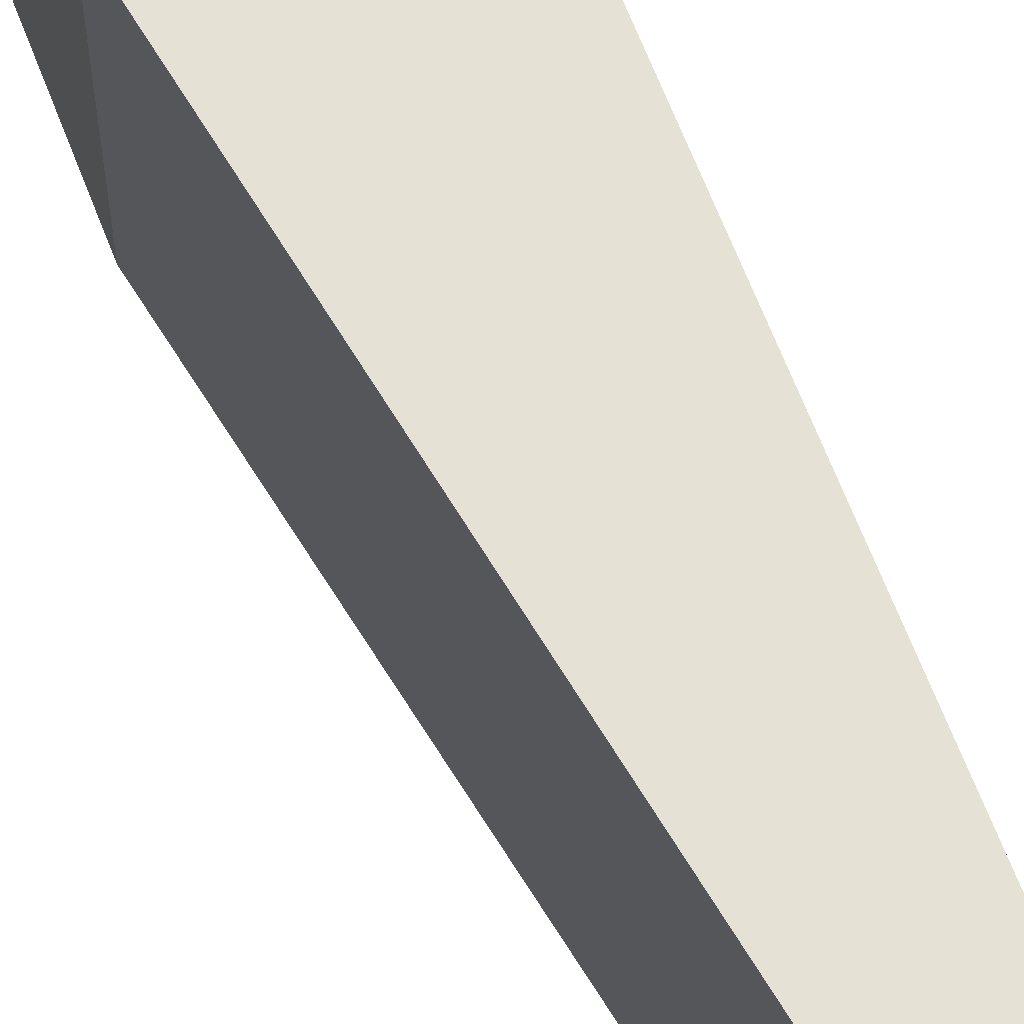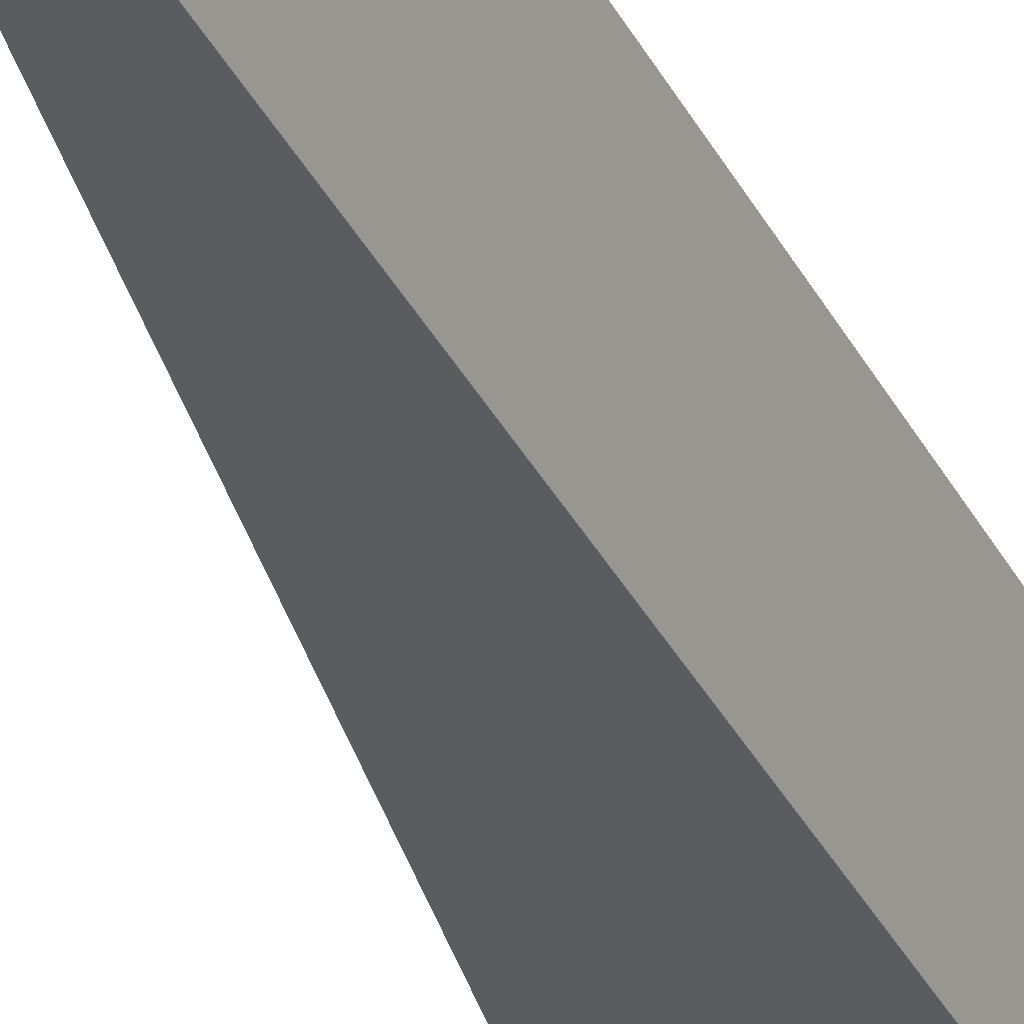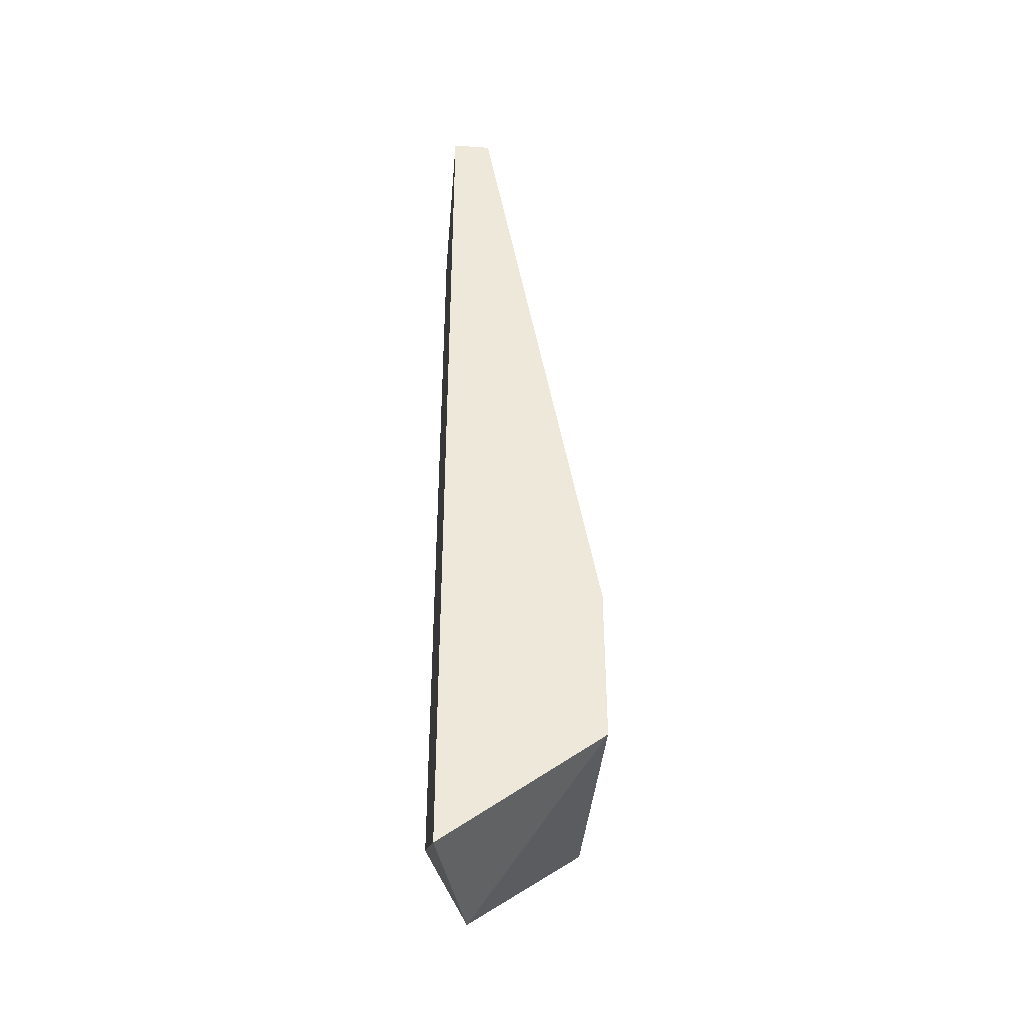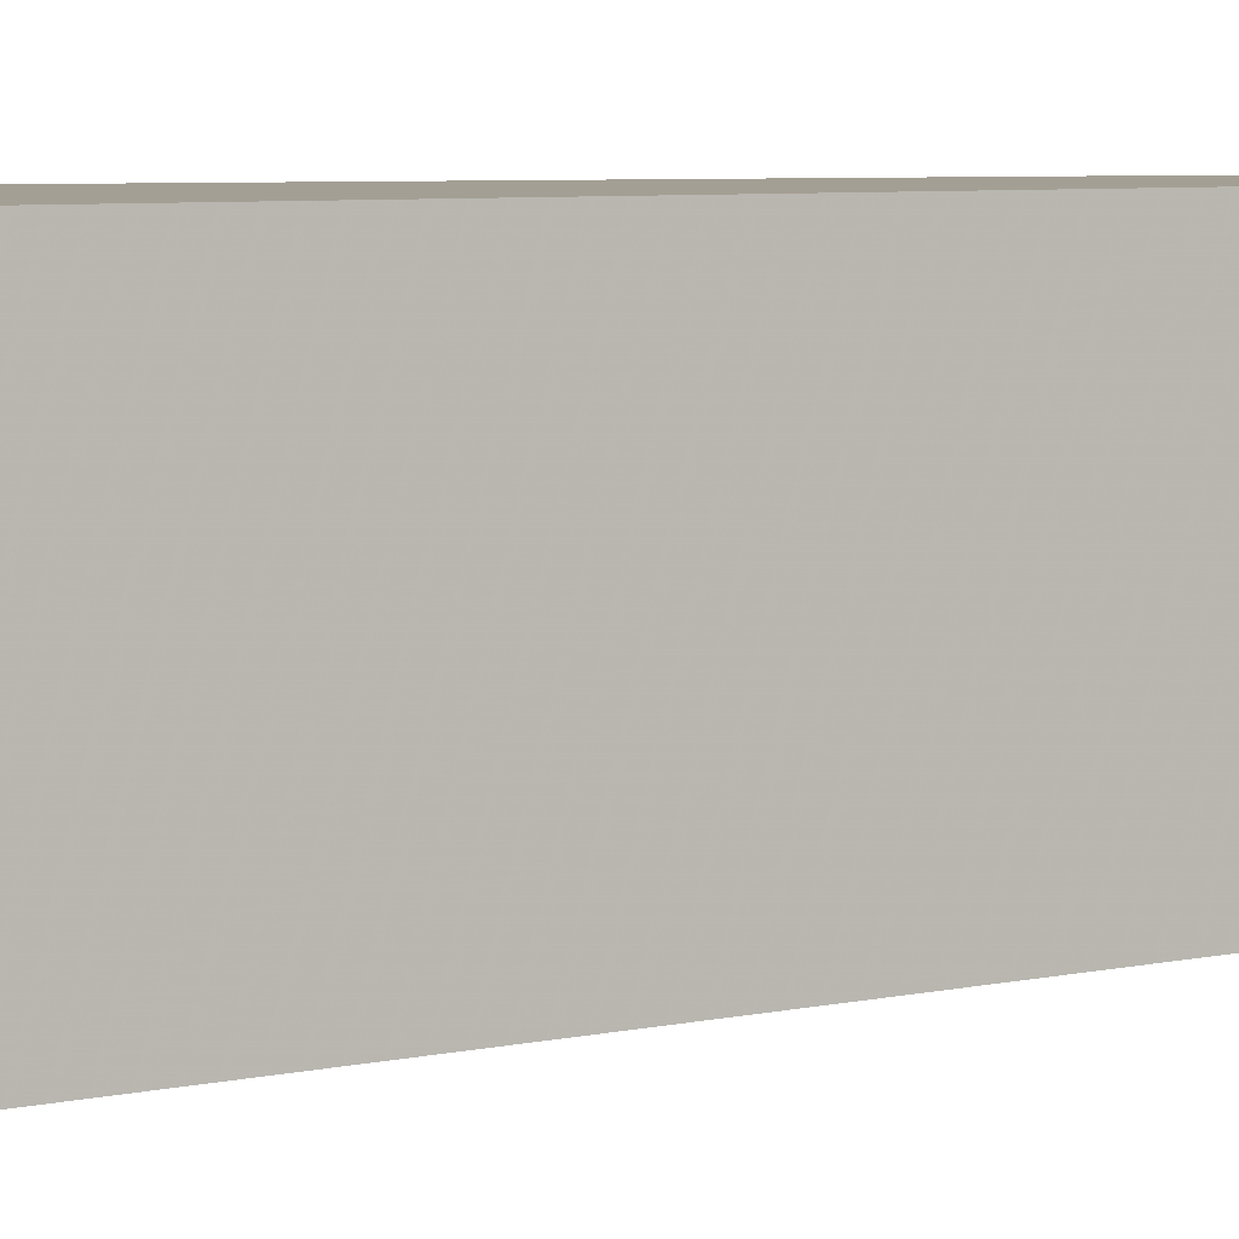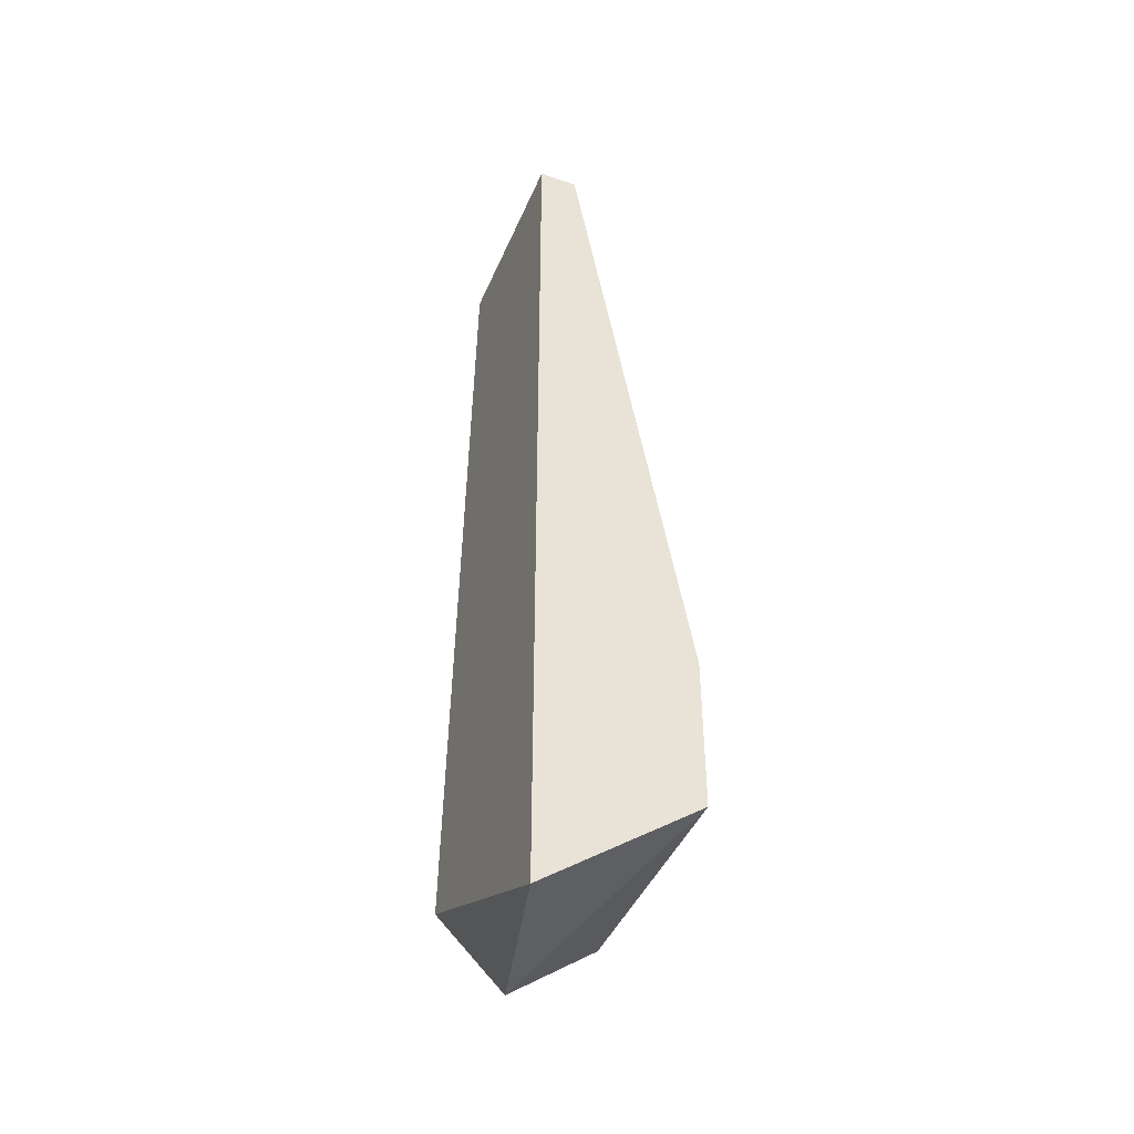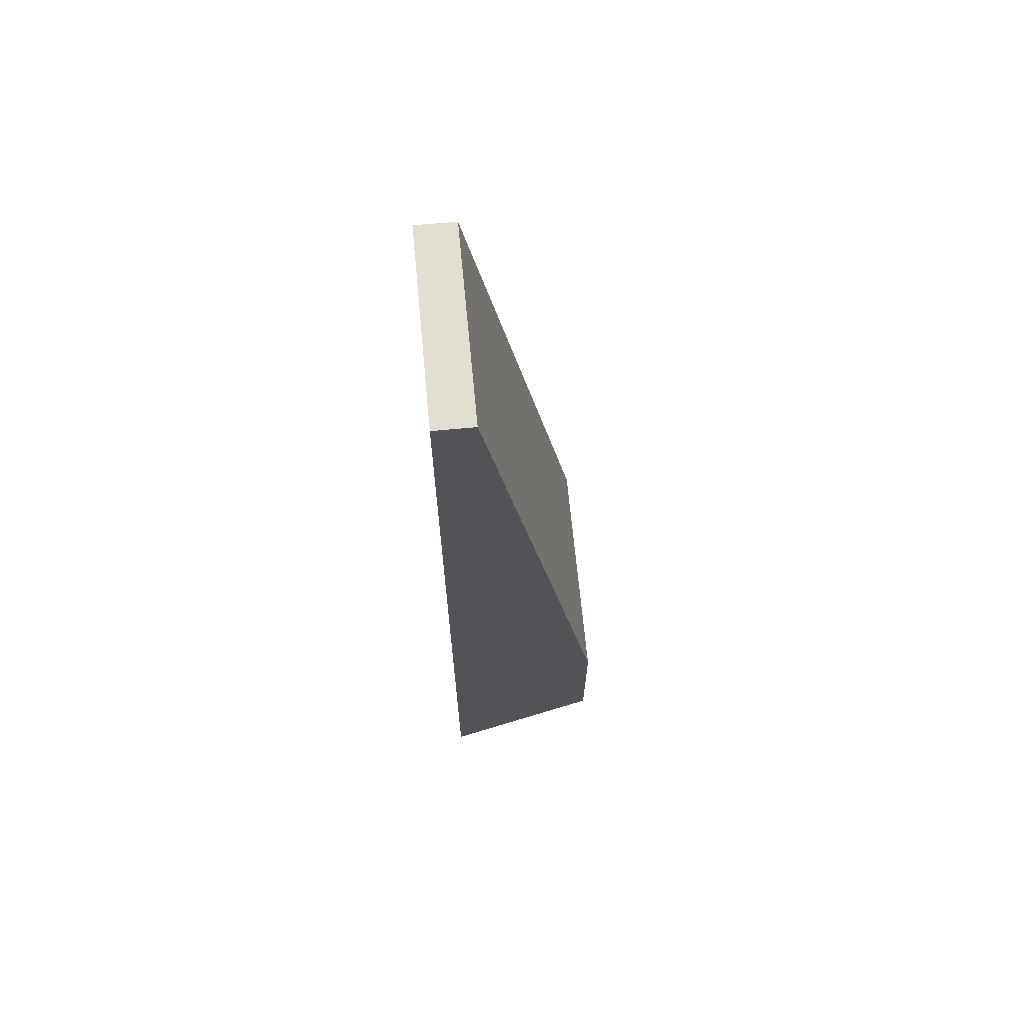
<metadata>
{"format":"obj","ext":"obj","renderer":"f3d","projection":"perspective","resolution":1024,"background":"white","views":[{"elev":64.5,"azim":159.2,"up":"+Z"},{"elev":-30.5,"azim":-156.8,"up":"+Z"},{"elev":-39.2,"azim":-4.8,"up":"+Y"},{"elev":5.6,"azim":77.6,"up":"+Z"},{"elev":-44.0,"azim":-22.3,"up":"+Y"},{"elev":67.4,"azim":-5.4,"up":"+Y"}]}
</metadata>
<code>
v -0.000317 -0.005317 0.09428
v -0.000317 -0.002357 0.08836
v -0.000317 0.01837 0.09428
v -0.000317 0.01837 0.08935
v 0.000669 -0.005317 0.09034
v 0.000669 0.01837 0.09428
v 0.000669 0.01837 0.08935
v 0.00363 -0.002357 0.09428
v 0.00363 -0.002357 0.08836
v 0.00363 0.001592 0.09428
v 0.00363 0.001592 0.08836
f 8 11 10
f 3 6 7
f 6 3 8
f 7 6 11
f 5 8 1
f 8 3 1
f 1 3 2
f 5 1 2
f 3 7 4
f 7 11 4
f 2 3 4
f 11 2 4
f 8 5 9
f 11 8 9
f 2 11 9
f 5 2 9
f 6 8 10
f 11 6 10

</code>
